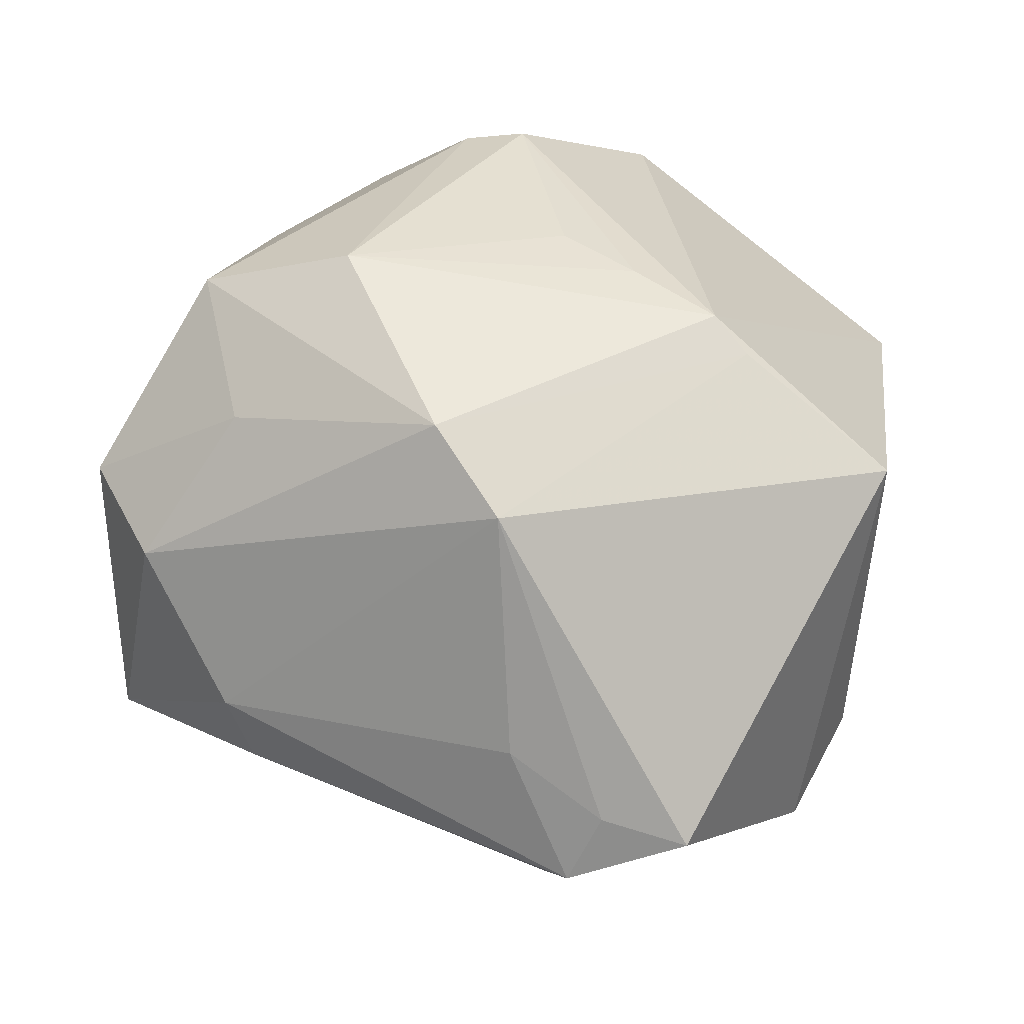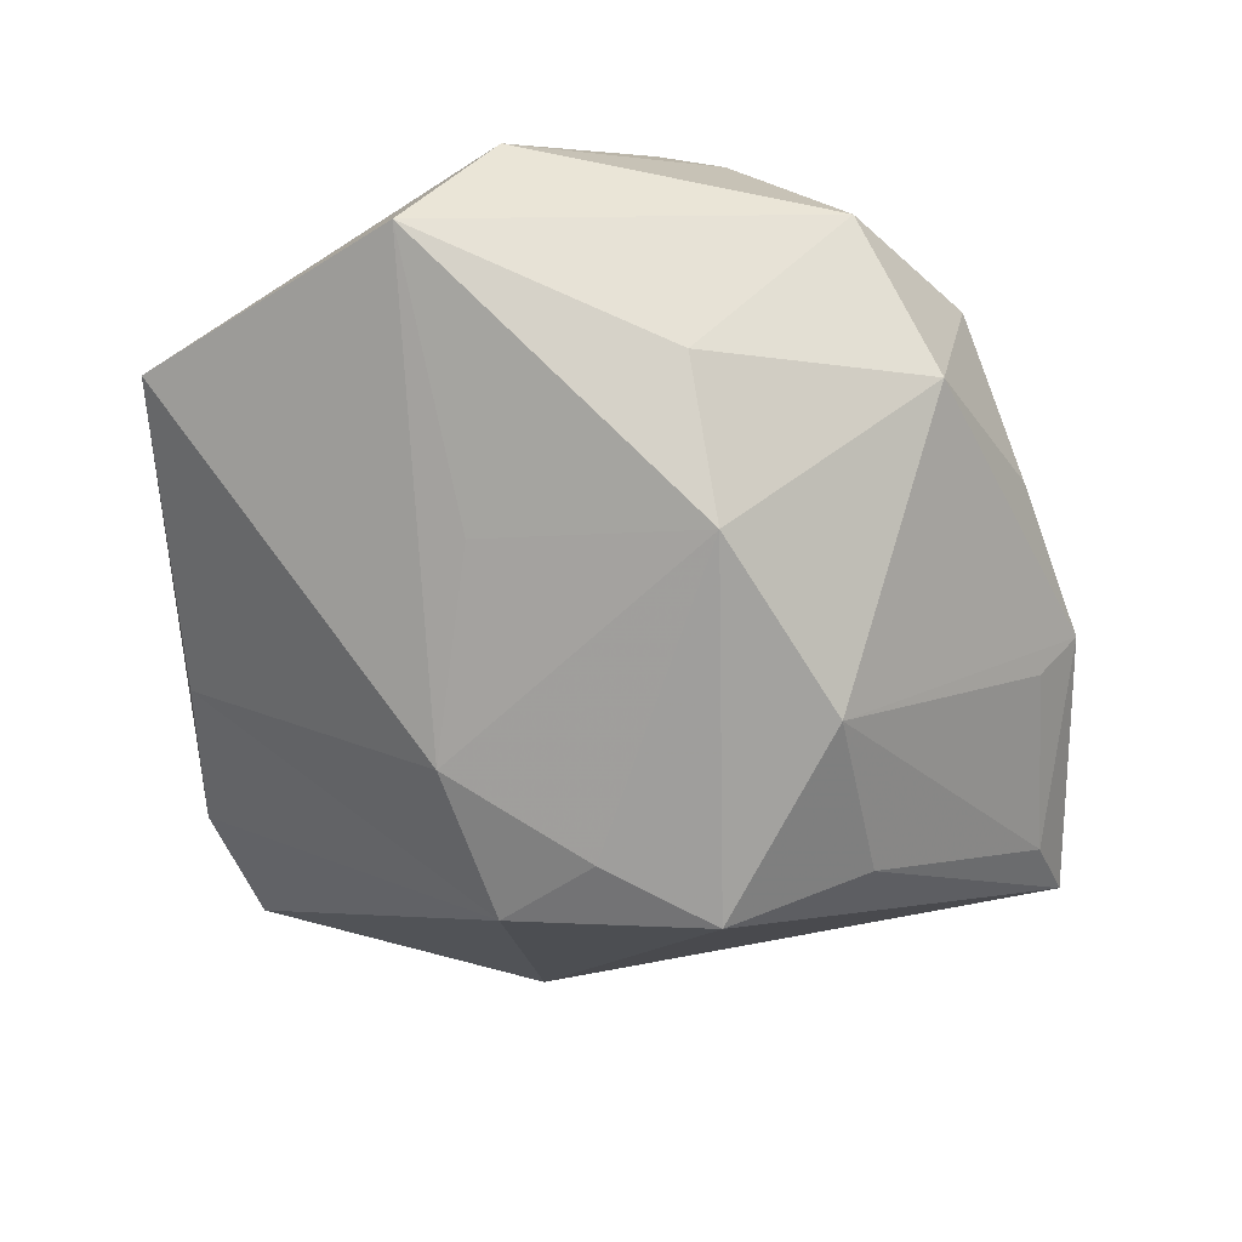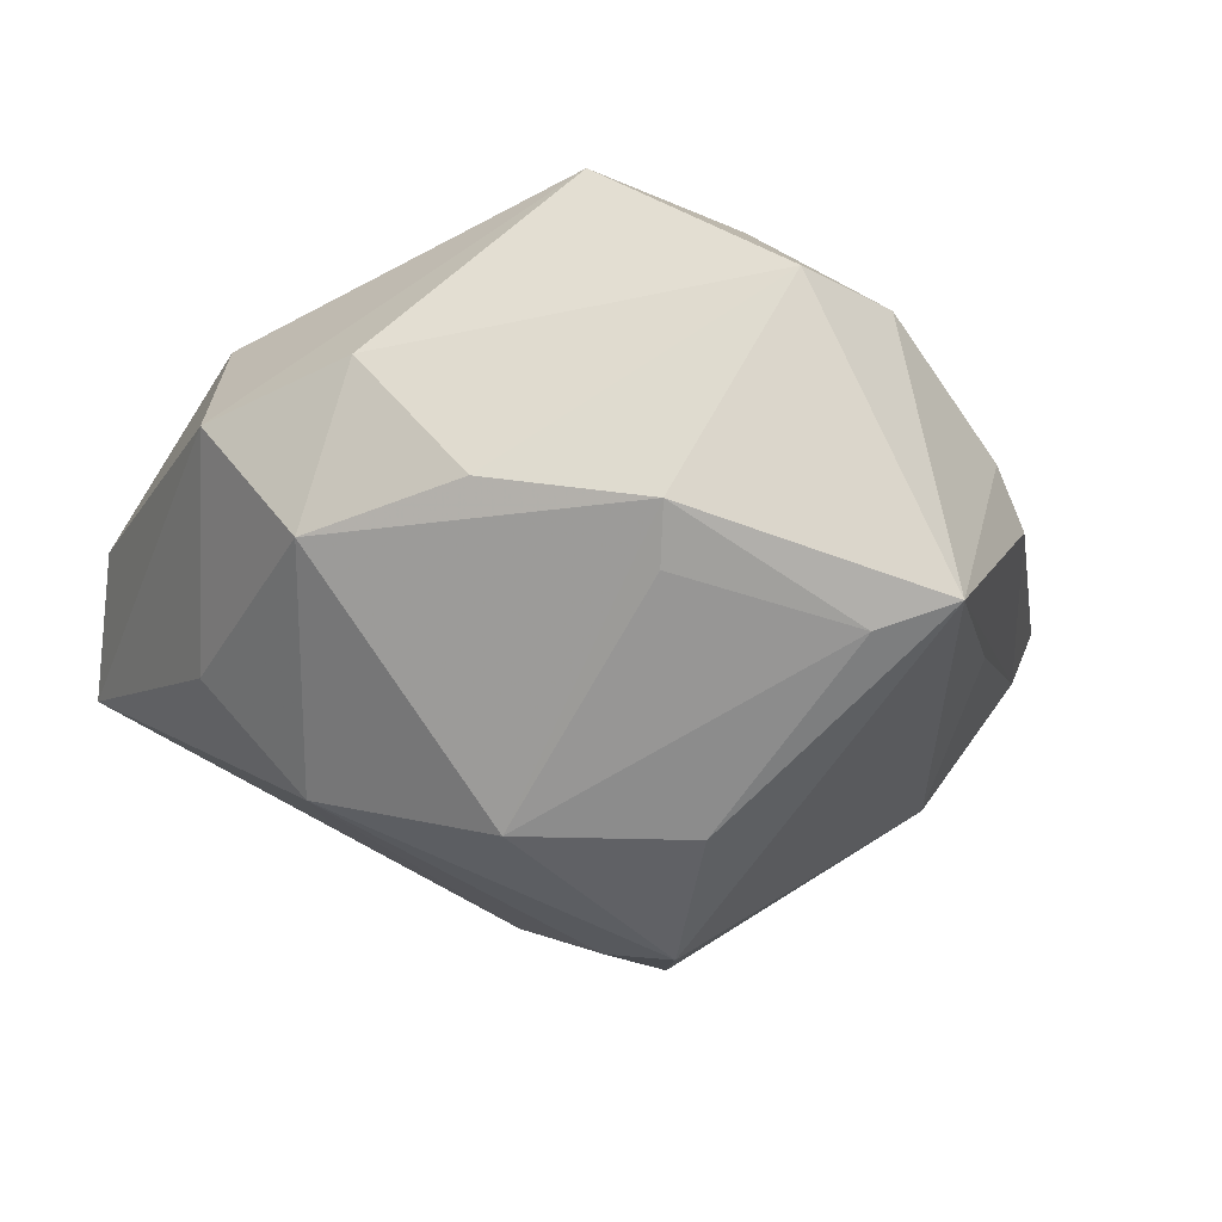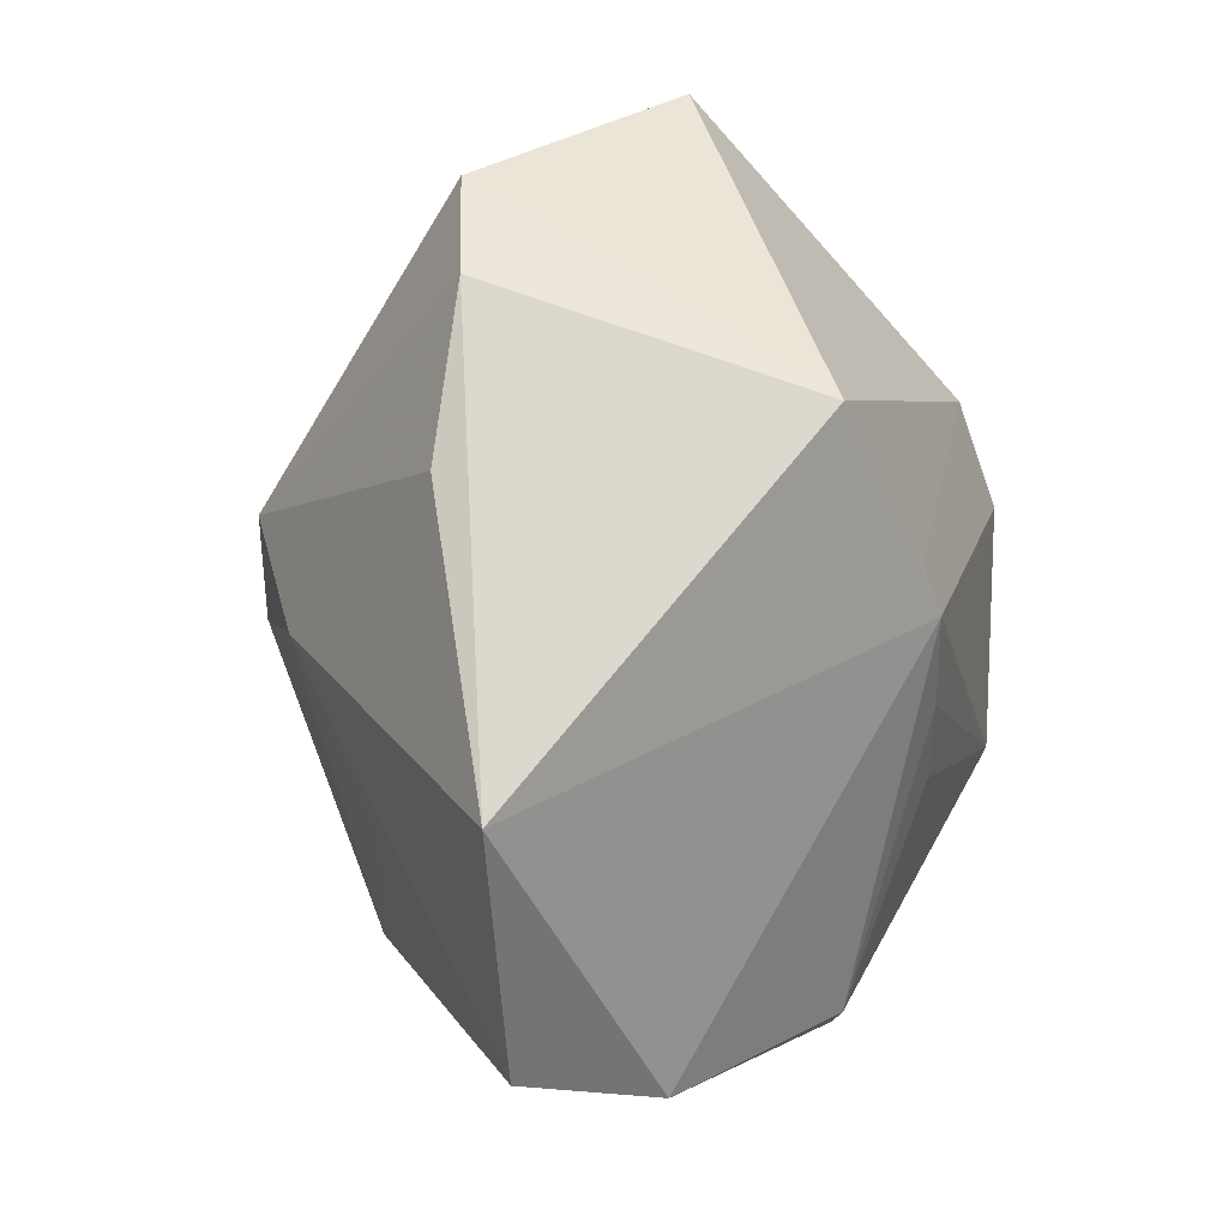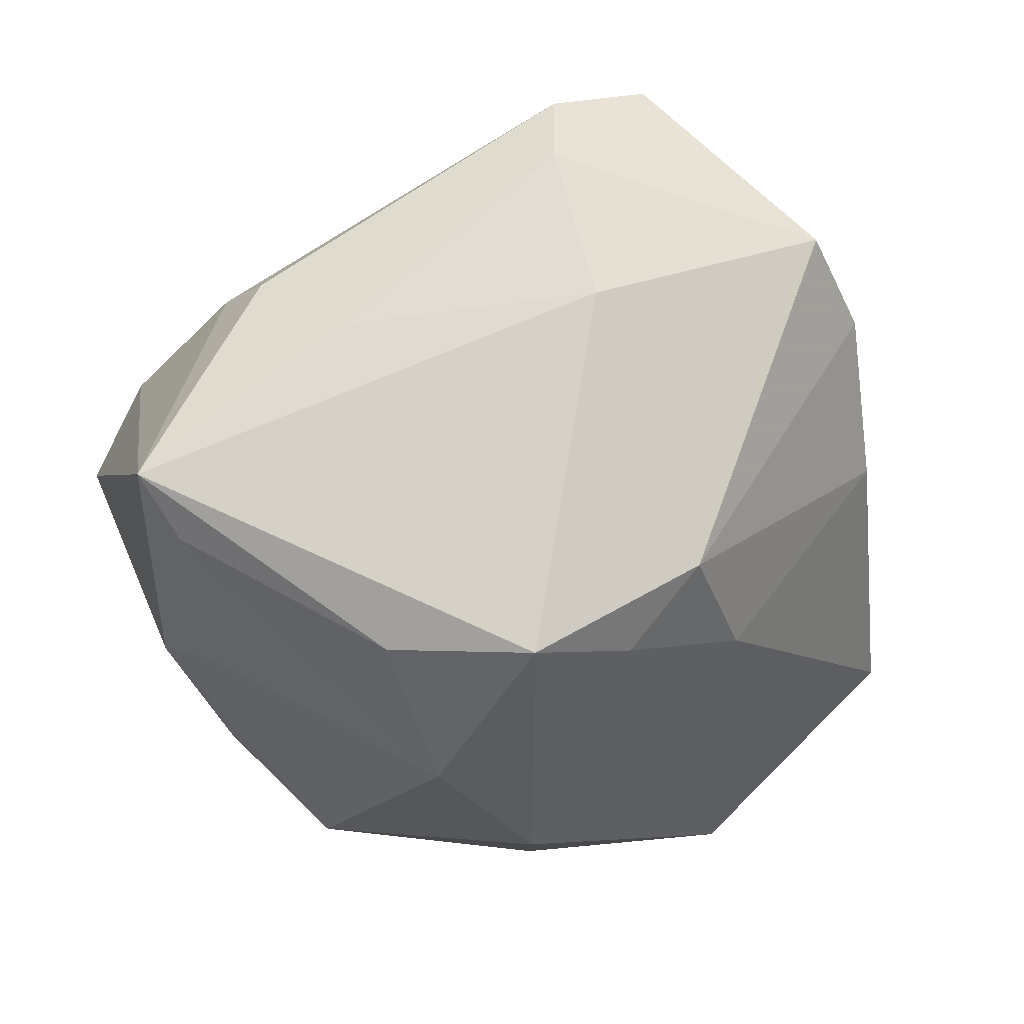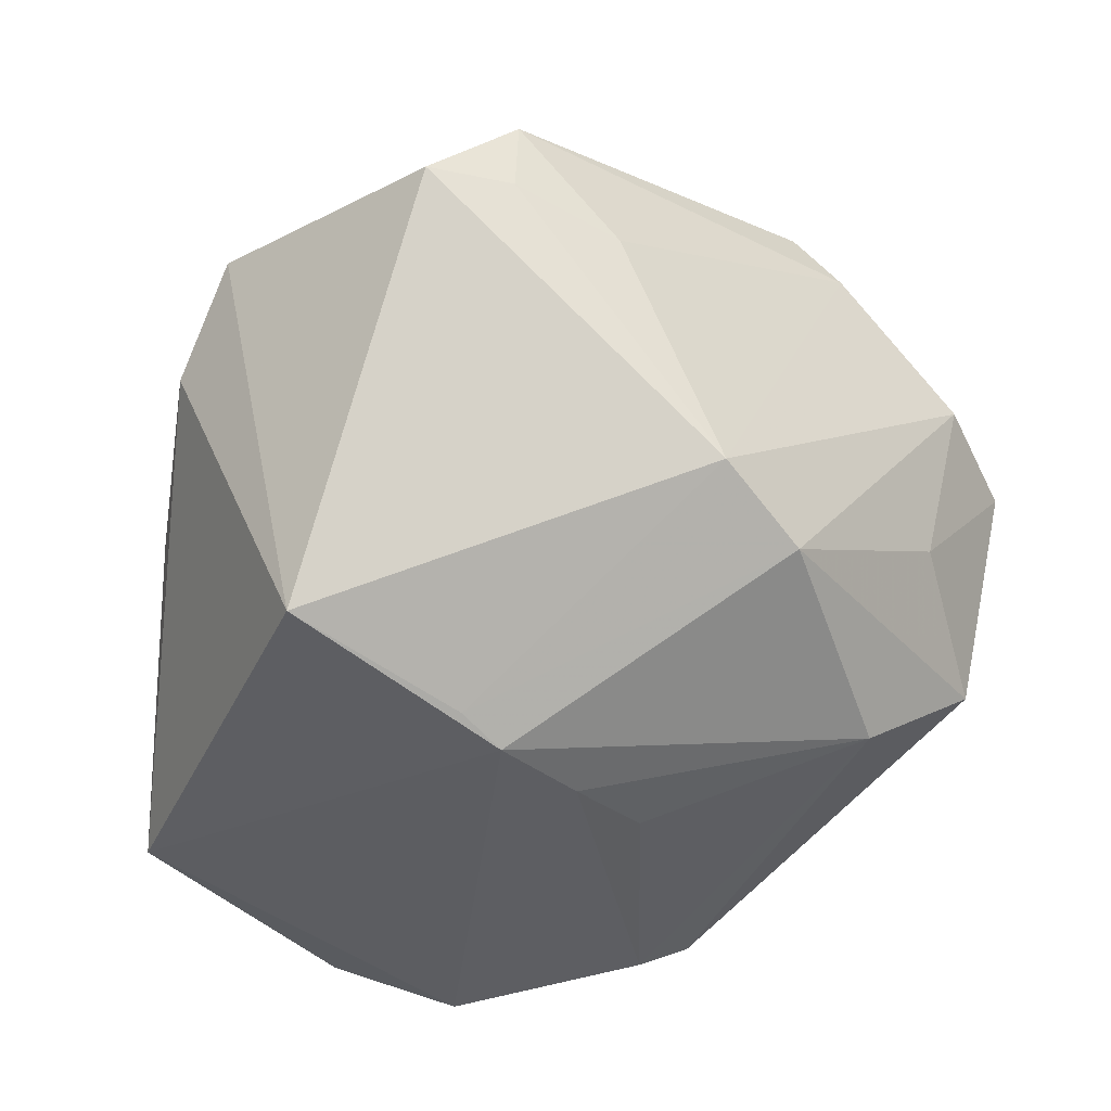
<metadata>
{"format":"obj","ext":"obj","renderer":"f3d","projection":"perspective","resolution":1024,"background":"white","views":[{"elev":59.7,"azim":-179.5,"up":"+Z"},{"elev":-50.1,"azim":-6.2,"up":"+Z"},{"elev":-20.4,"azim":74.1,"up":"+Z"},{"elev":-12.2,"azim":-82.5,"up":"+Y"},{"elev":27.4,"azim":162.2,"up":"+Y"},{"elev":19.9,"azim":-26.4,"up":"+Y"}]}
</metadata>
<code>
v 0.01794 0.02649 -0.009468
v -0.003238 0.02927 -0.01573
v 0.03379 0.0134 0.01162
v -0.008335 0.00805 -0.02977
v 0.02113 -0.02922 -0.006562
v -0.01407 -0.003045 -0.0256
v 0.03533 0.01025 -0.01496
v 0.02965 -0.01815 -0.003797
v 0.02433 -0.02599 0.007264
v 0.02842 -0.009128 0.02323
v -0.02059 -0.03868 -0.00662
v -0.008079 0.03768 0.007339
v 0.02515 0.004696 0.02133
v -0.000578 -0.03192 0.01658
v 0.00444 -0.02475 -0.02149
v -0.03381 0.004386 -0.01059
v 0.03838 0.01625 -0.01306
v -0.011 -0.009413 0.02467
v 0.01508 -0.01178 -0.02629
v -0.004592 -0.01407 0.02376
v -0.03226 0.01976 -0.008888
v 0.02644 0.02454 0.003371
v 0.01392 -0.03564 0.004683
v -0.01562 0.03963 0.006345
v -0.003324 0.03816 -0.003487
v -0.03373 0.008525 0.01919
v -0.005121 0.04103 0.001978
v 5.243e-05 0.03274 0.01048
v 0.03876 0.00434 0.01178
v -0.01819 -0.003992 0.02541
v 0.0328 -0.004753 -0.01089
v 0.006704 0.01053 0.02952
v 0.01512 -0.008344 0.02826
v -0.01343 -0.01931 -0.01823
v -0.02719 0.02927 -0.009845
v -0.01317 -0.03926 0.004139
v 0.03605 -0.005466 -0.006671
v 0.001356 -0.03303 -0.01129
v 0.001207 0.01826 0.02689
v 0.008086 0.003809 -0.03304
v -0.02106 -0.0006865 0.02415
v 0.02402 0.02767 -0.001052
v 0.01976 0.002692 -0.02676
v -0.03845 -0.02235 -0.005759
v -0.001708 0.000831 -0.03046
v 0.004884 -0.03224 0.0154
f 19 15 40
f 11 15 38
f 38 23 11
f 11 23 36
f 14 30 36
f 37 19 31
f 40 17 43
f 43 19 40
f 34 15 11
f 11 6 34
f 34 6 15
f 44 6 11
f 11 36 44
f 16 6 44
f 44 30 26
f 44 36 30
f 40 15 45
f 15 6 45
f 26 35 21
f 21 44 26
f 16 44 21
f 24 35 26
f 27 35 24
f 40 45 4
f 4 45 6
f 4 21 35
f 4 6 16
f 16 21 4
f 2 4 35
f 2 1 17
f 40 4 2
f 2 17 40
f 39 24 26
f 23 9 10
f 20 14 33
f 7 43 17
f 19 43 7
f 7 31 19
f 7 17 37
f 37 31 7
f 15 19 5
f 5 19 37
f 5 38 15
f 23 38 5
f 5 9 23
f 25 35 27
f 25 2 35
f 1 2 25
f 27 42 25
f 17 1 25
f 25 42 17
f 22 3 17
f 17 42 22
f 22 42 27
f 22 39 3
f 27 24 12
f 24 39 12
f 26 30 41
f 41 39 26
f 3 39 32
f 33 10 32
f 32 30 33
f 32 41 30
f 39 41 32
f 33 14 46
f 46 10 33
f 23 10 46
f 46 36 23
f 14 36 46
f 37 17 29
f 17 3 29
f 29 10 9
f 18 30 14
f 14 20 18
f 33 30 18
f 18 20 33
f 8 5 37
f 9 5 8
f 37 29 8
f 8 29 9
f 28 22 27
f 39 22 28
f 27 12 28
f 28 12 39
f 3 32 13
f 13 32 10
f 13 29 3
f 10 29 13

</code>
